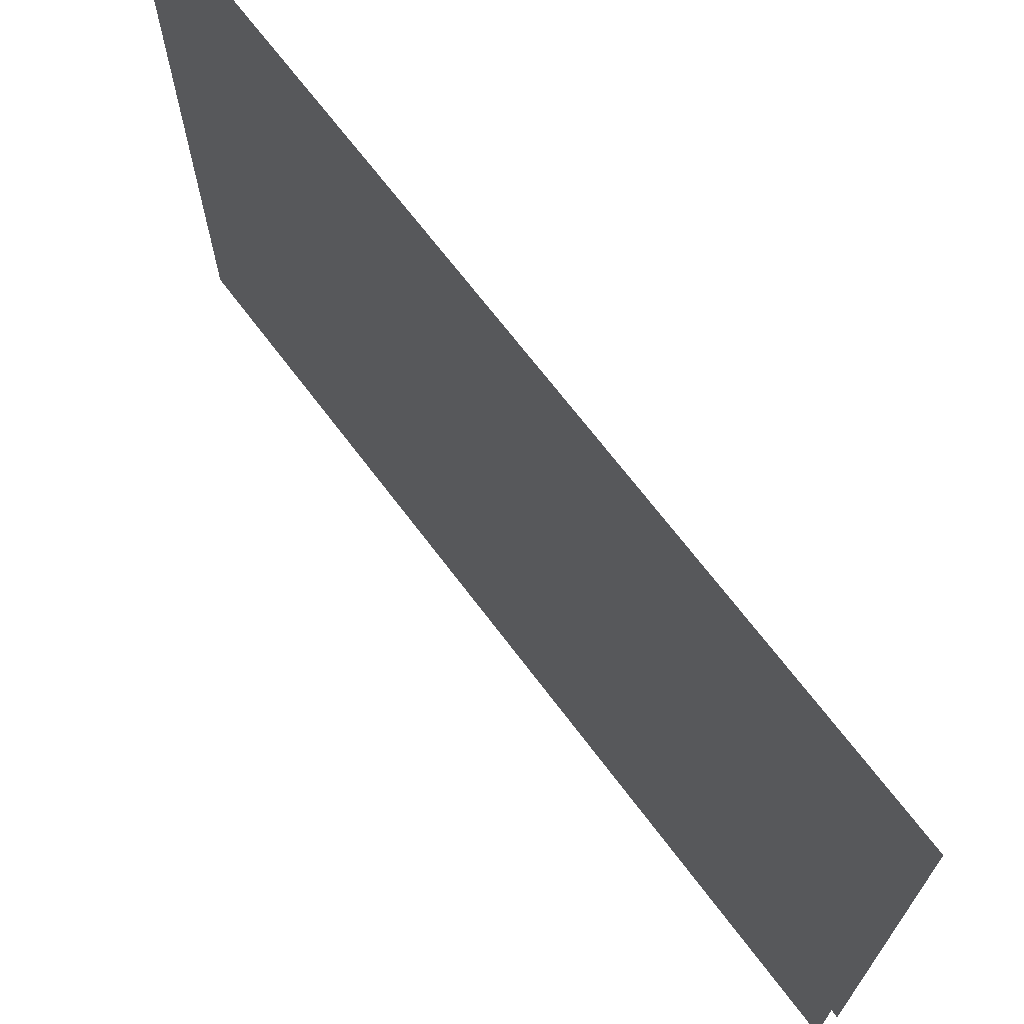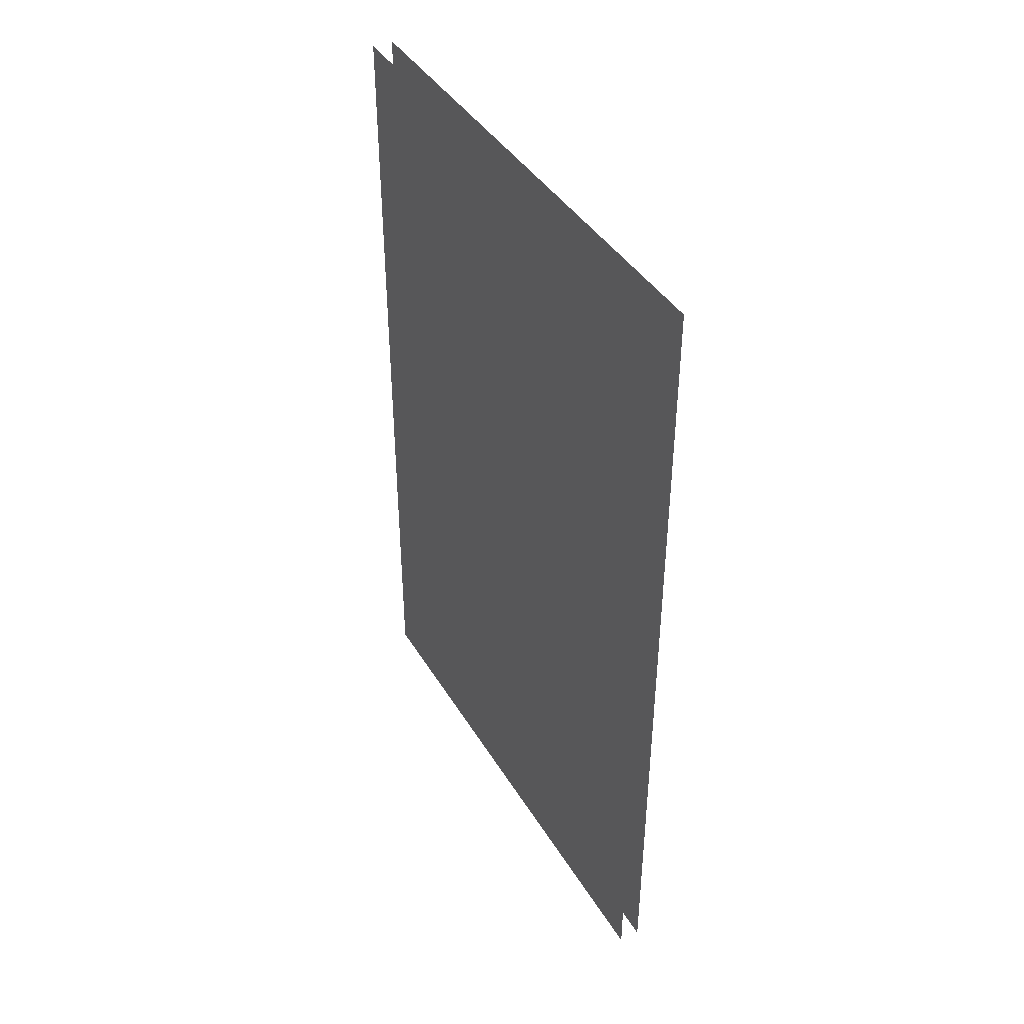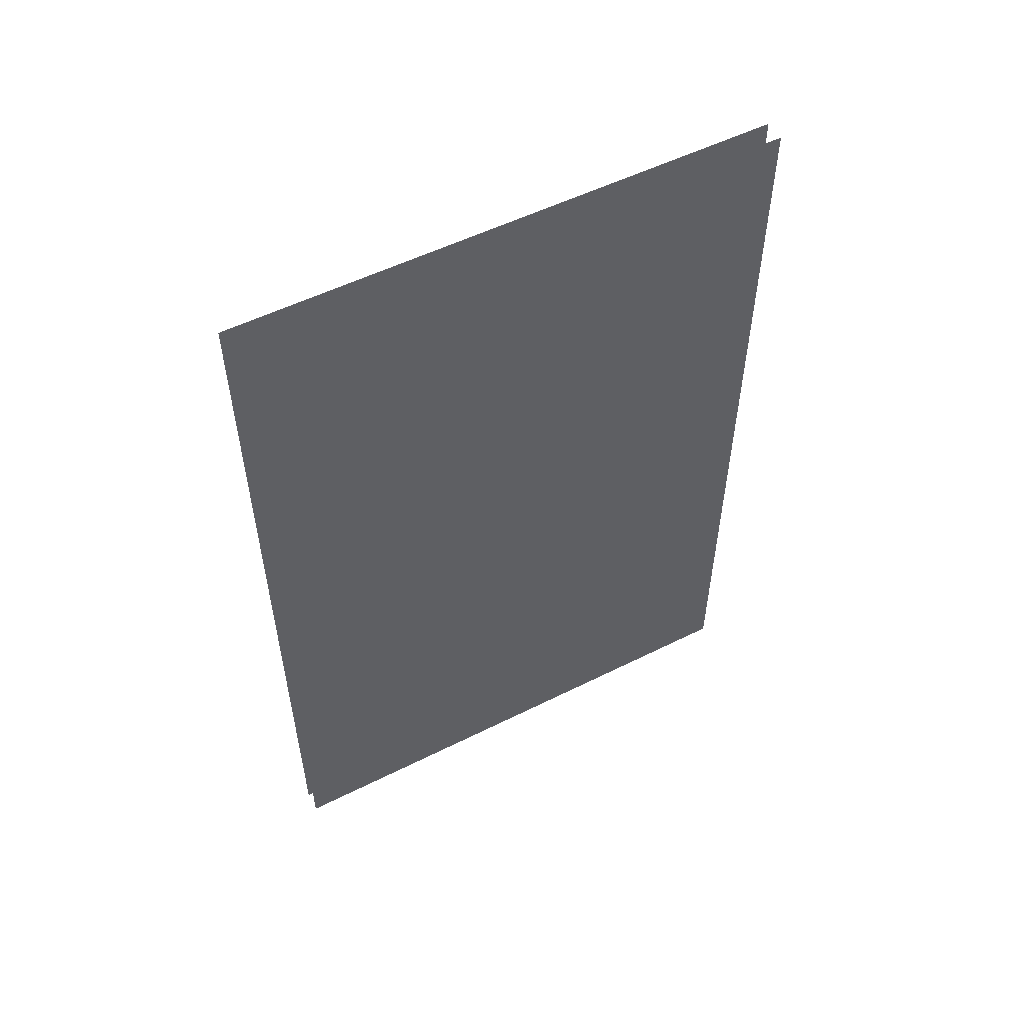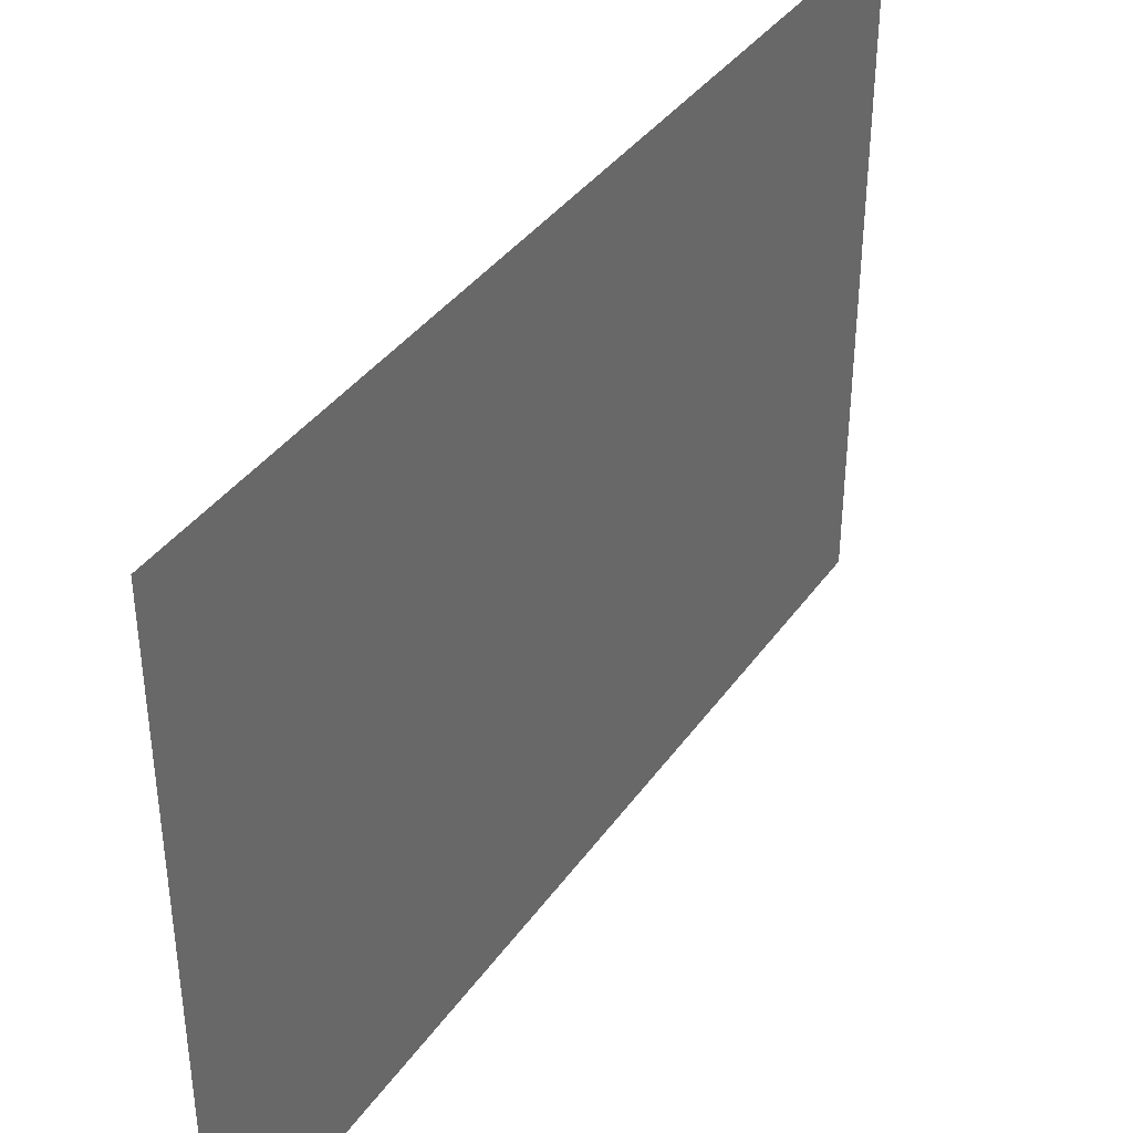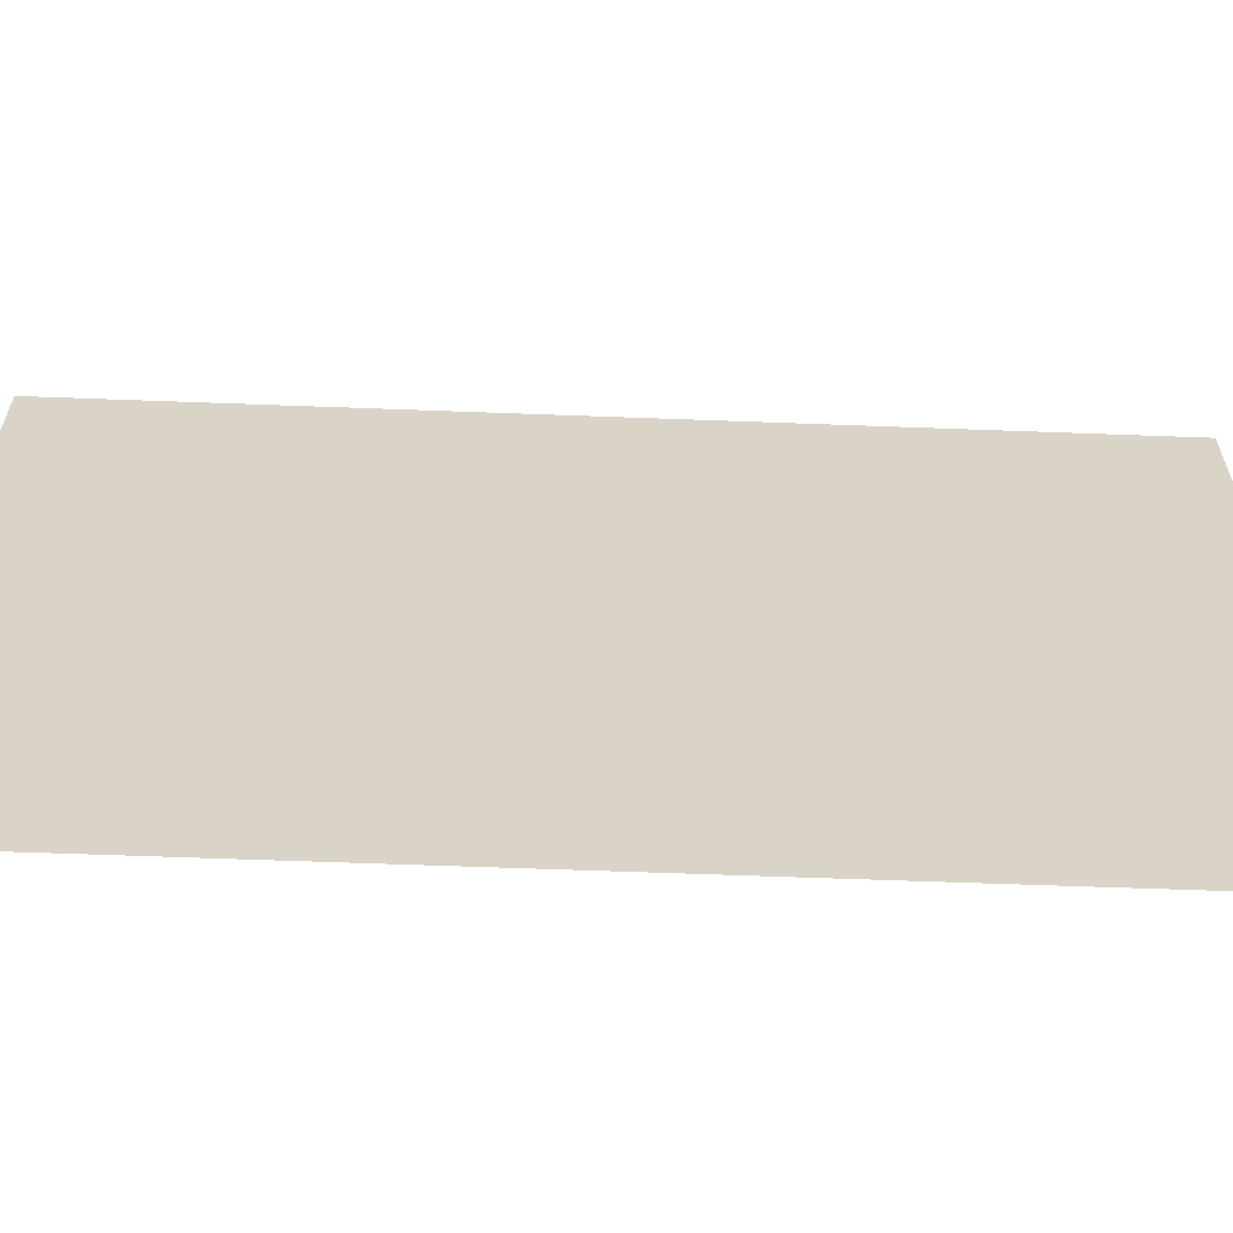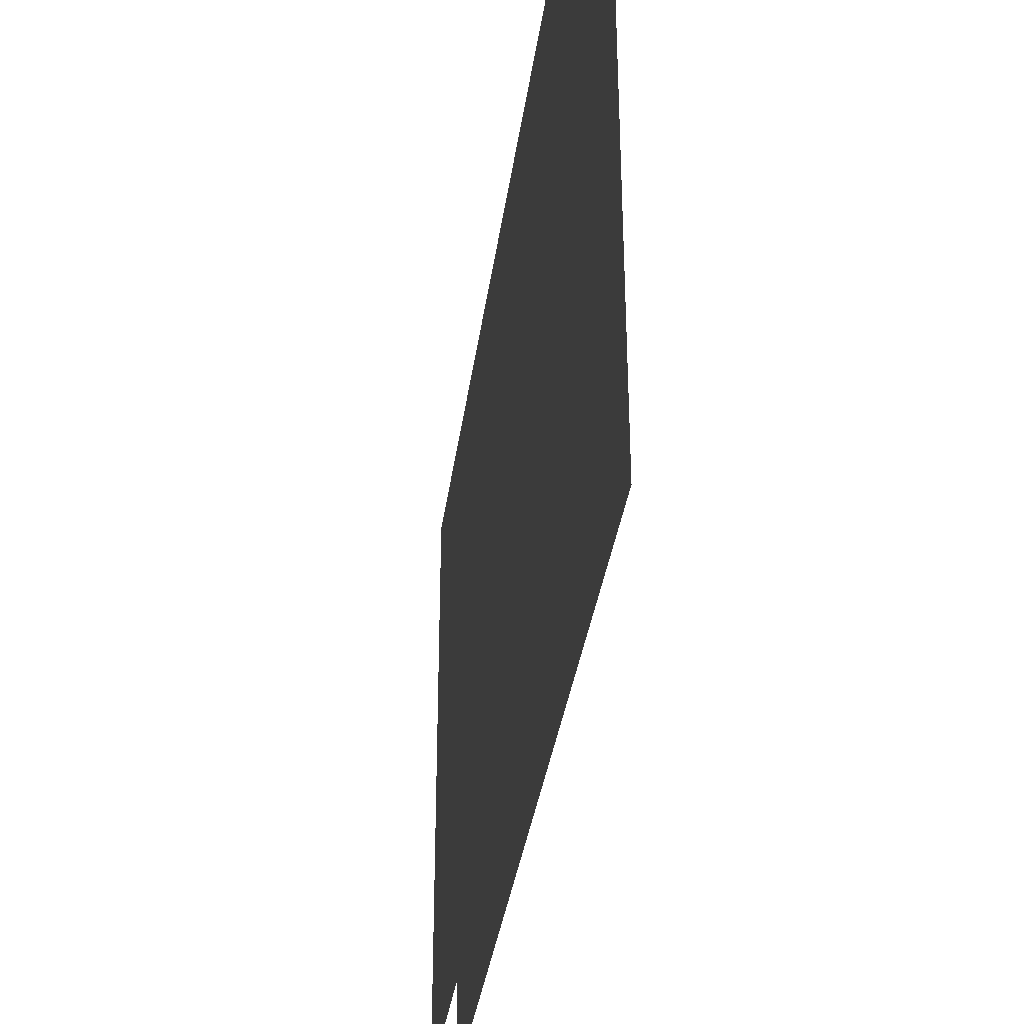
<metadata>
{"format":"obj","ext":"obj","renderer":"f3d","projection":"perspective","resolution":1024,"background":"white","views":[{"elev":68.8,"azim":143.0,"up":"+Z"},{"elev":41.2,"azim":151.4,"up":"+Y"},{"elev":54.0,"azim":-118.0,"up":"+Y"},{"elev":38.3,"azim":-148.7,"up":"+Z"},{"elev":-61.6,"azim":-92.2,"up":"+Z"},{"elev":-35.2,"azim":172.3,"up":"+Z"}]}
</metadata>
<code>
o BrickWallSmall_Empty_brickwallsmall_empty
v 0.1 -4 5.216
v 0.1 4 0
v 0.1 -4 0
v 0.1 4 5.216
v -0.1 -4 5.216
v -0.1 4 0
v -0.1 -4 0
v -0.1 4 5.216
f 2 4 1 3
f 7 5 8 6

</code>
